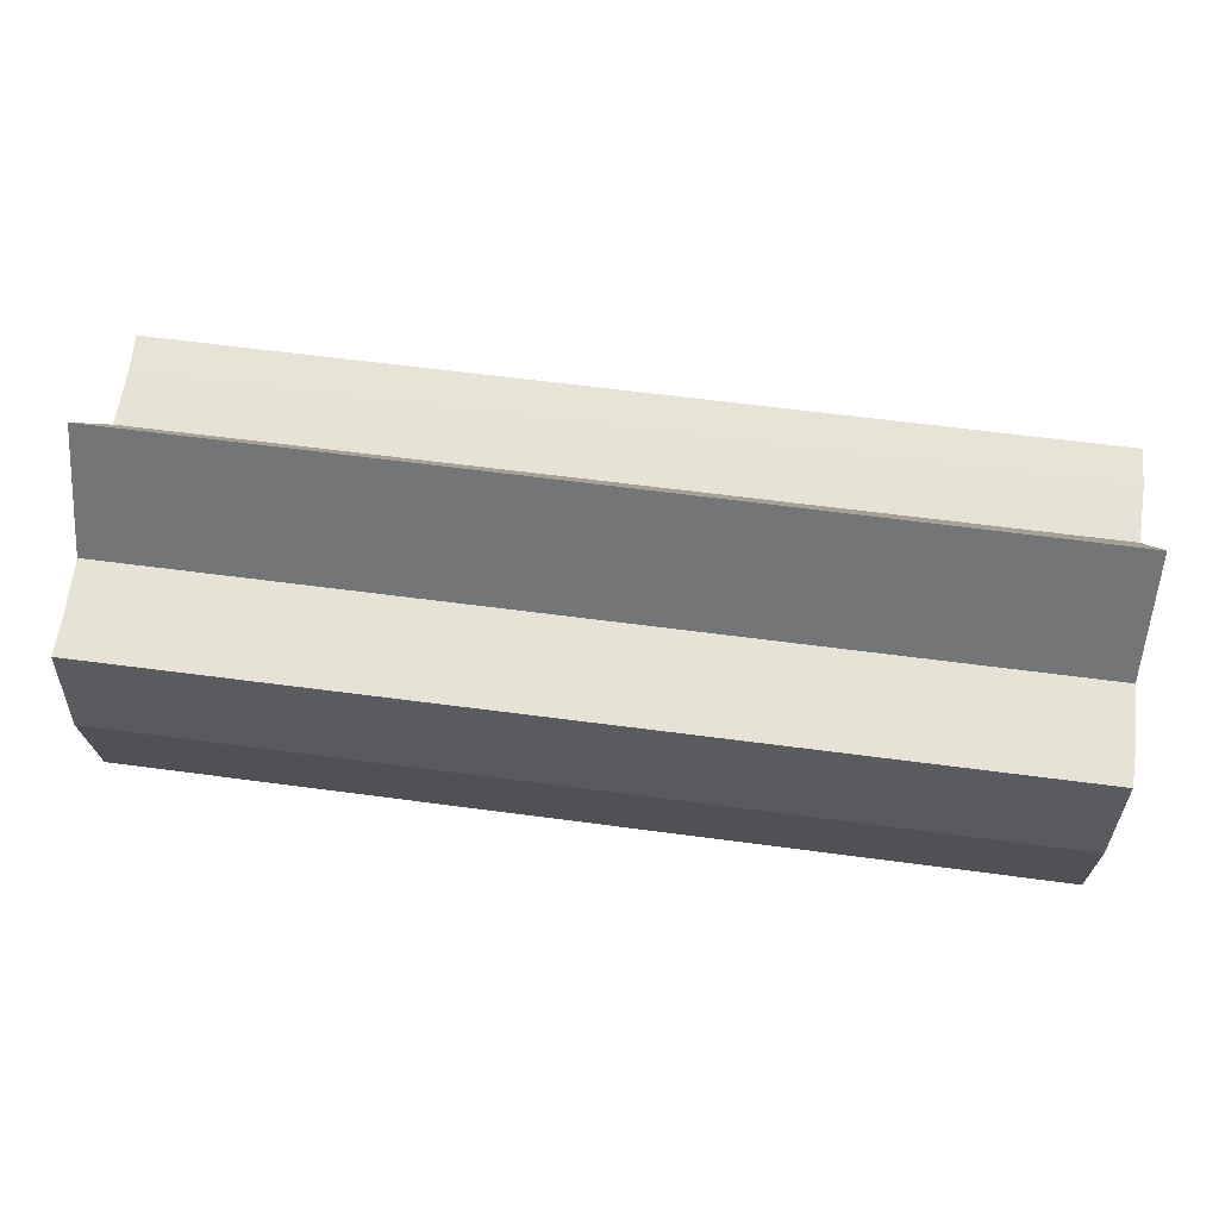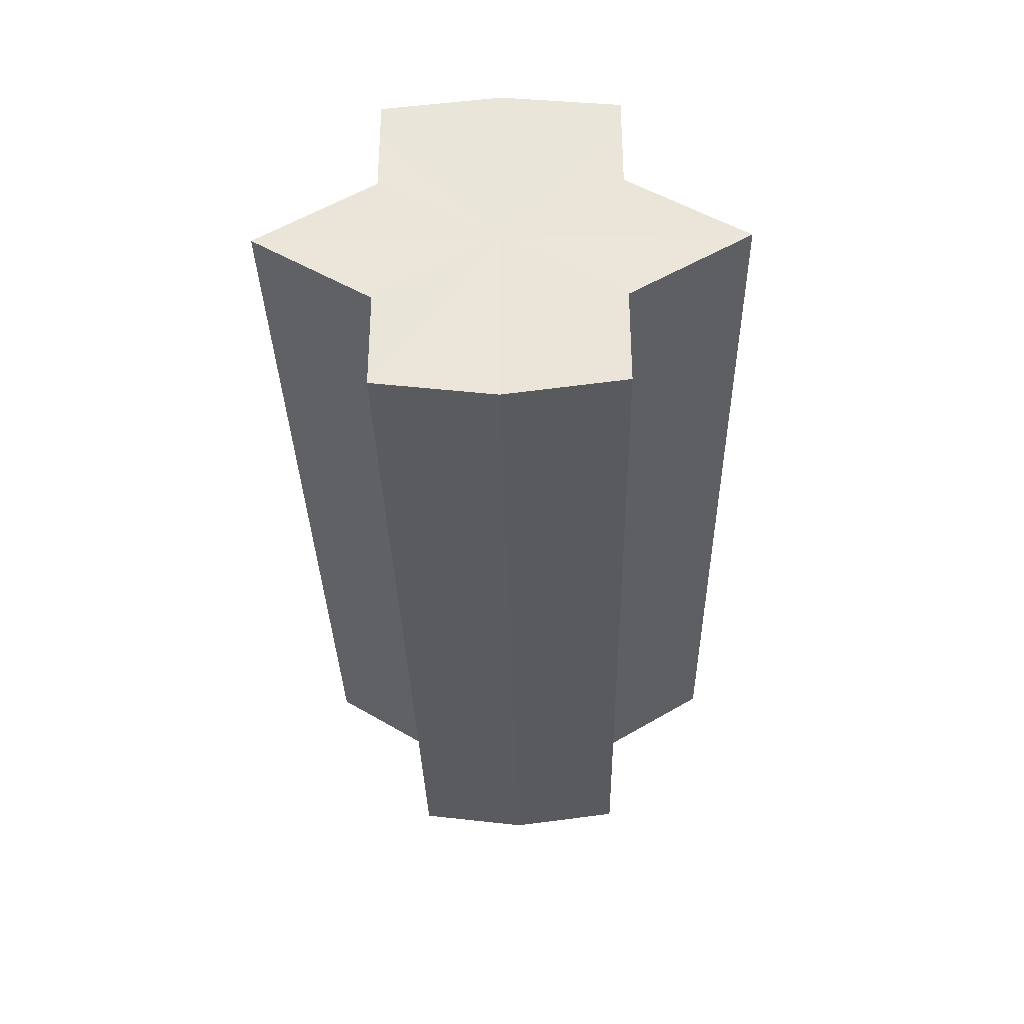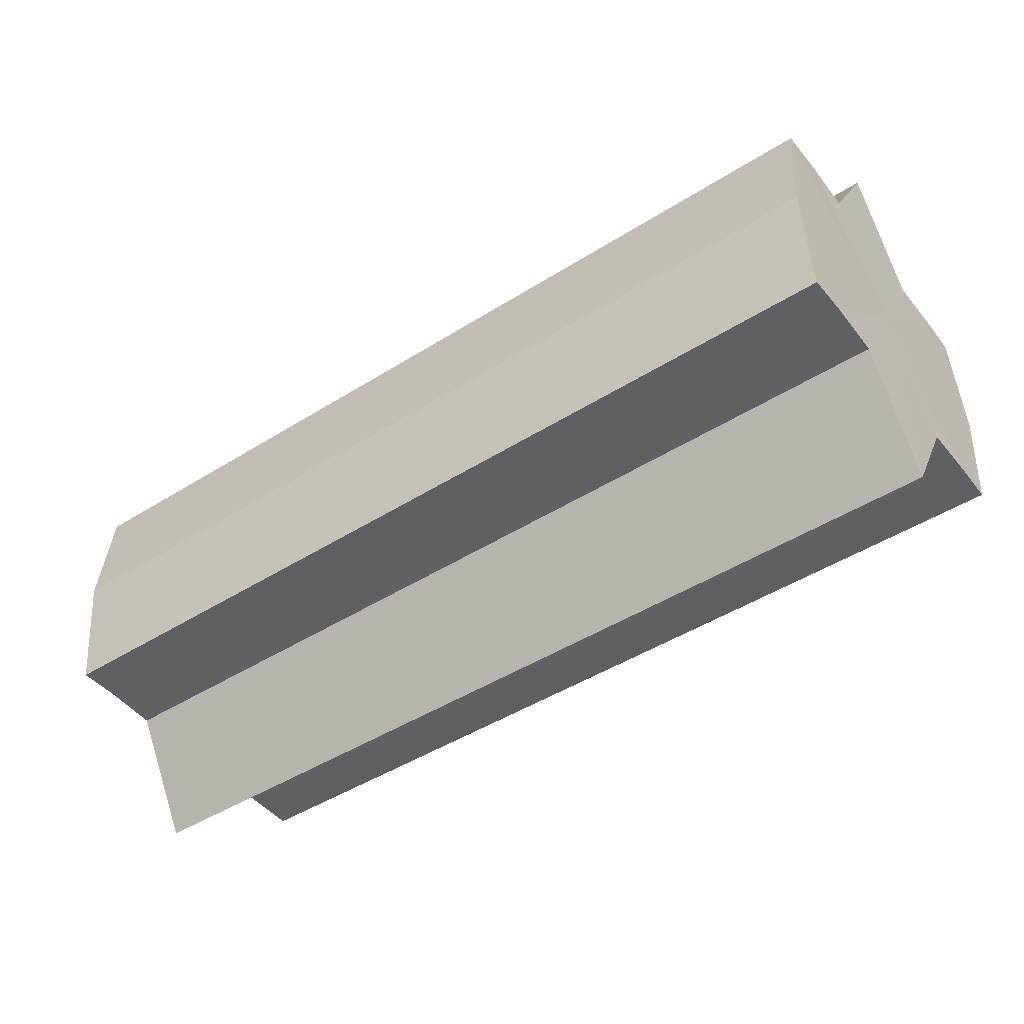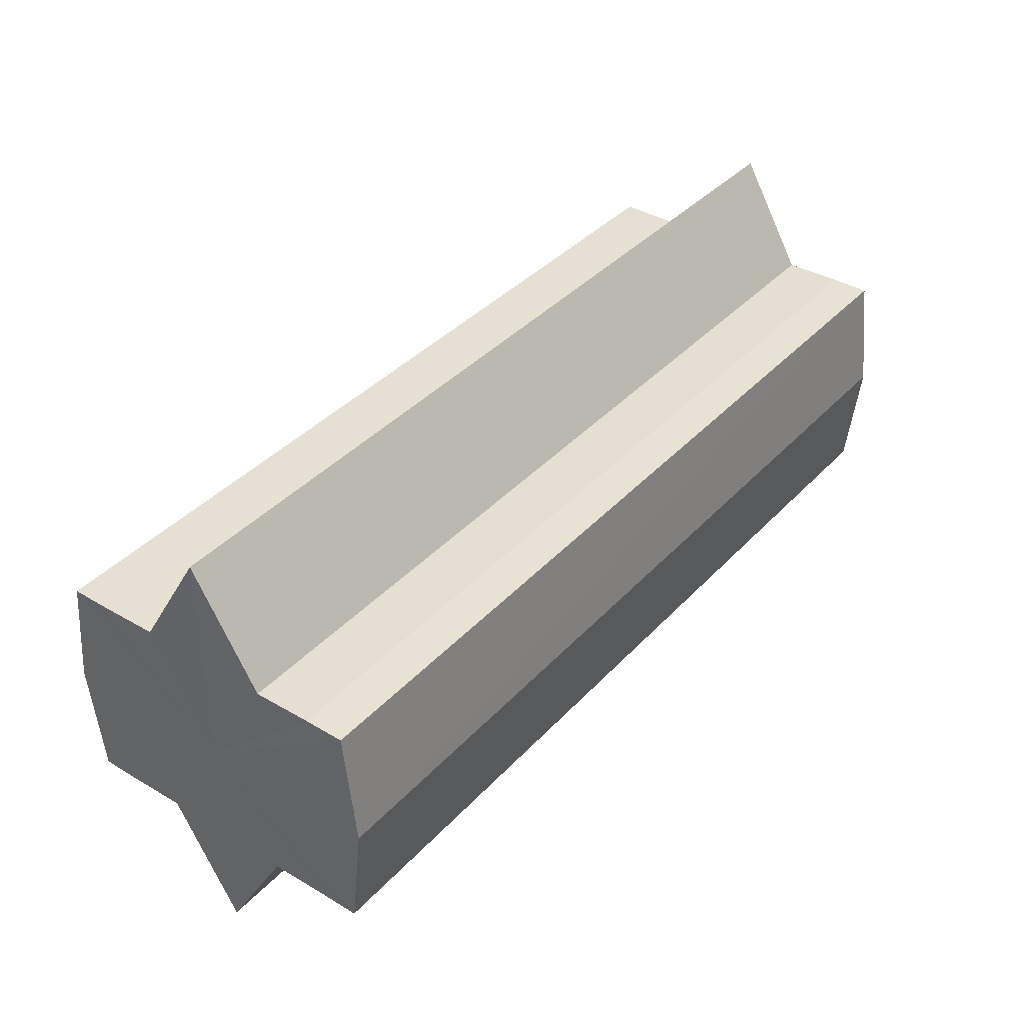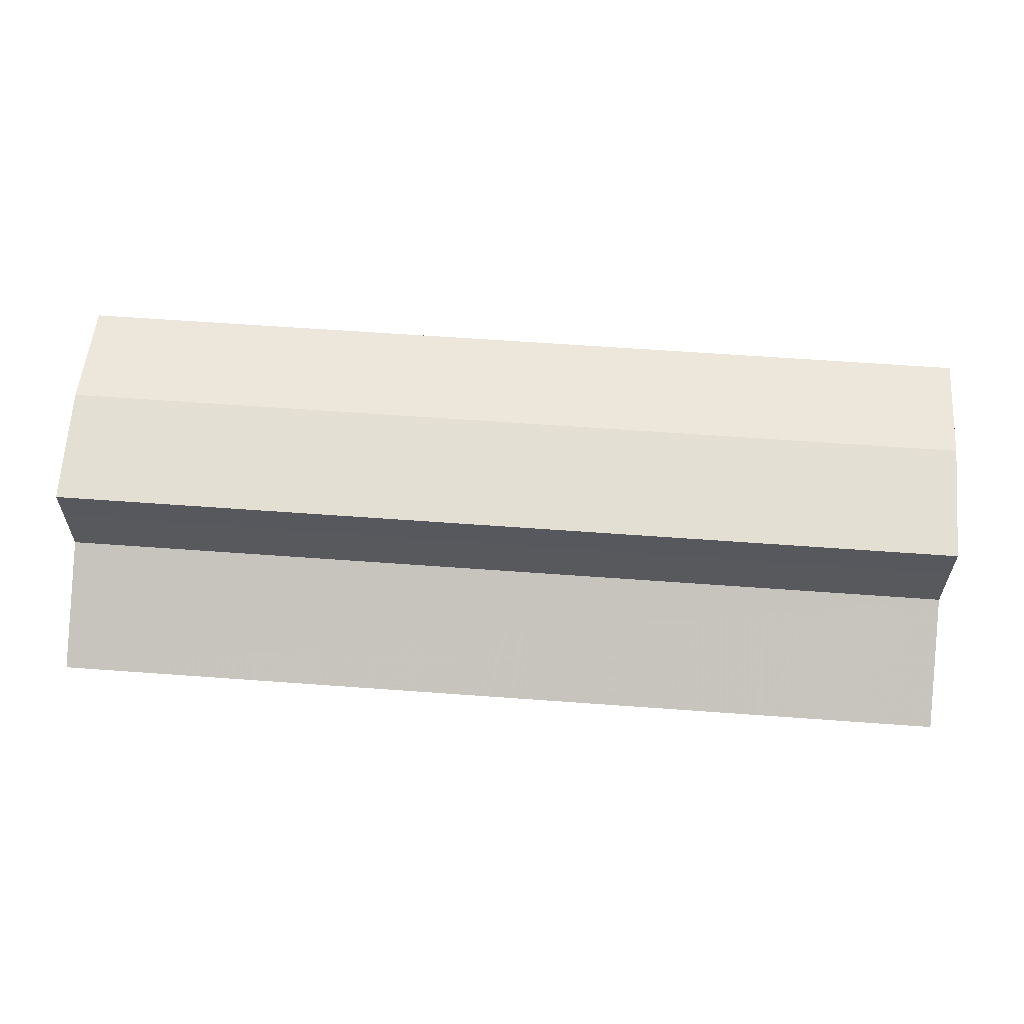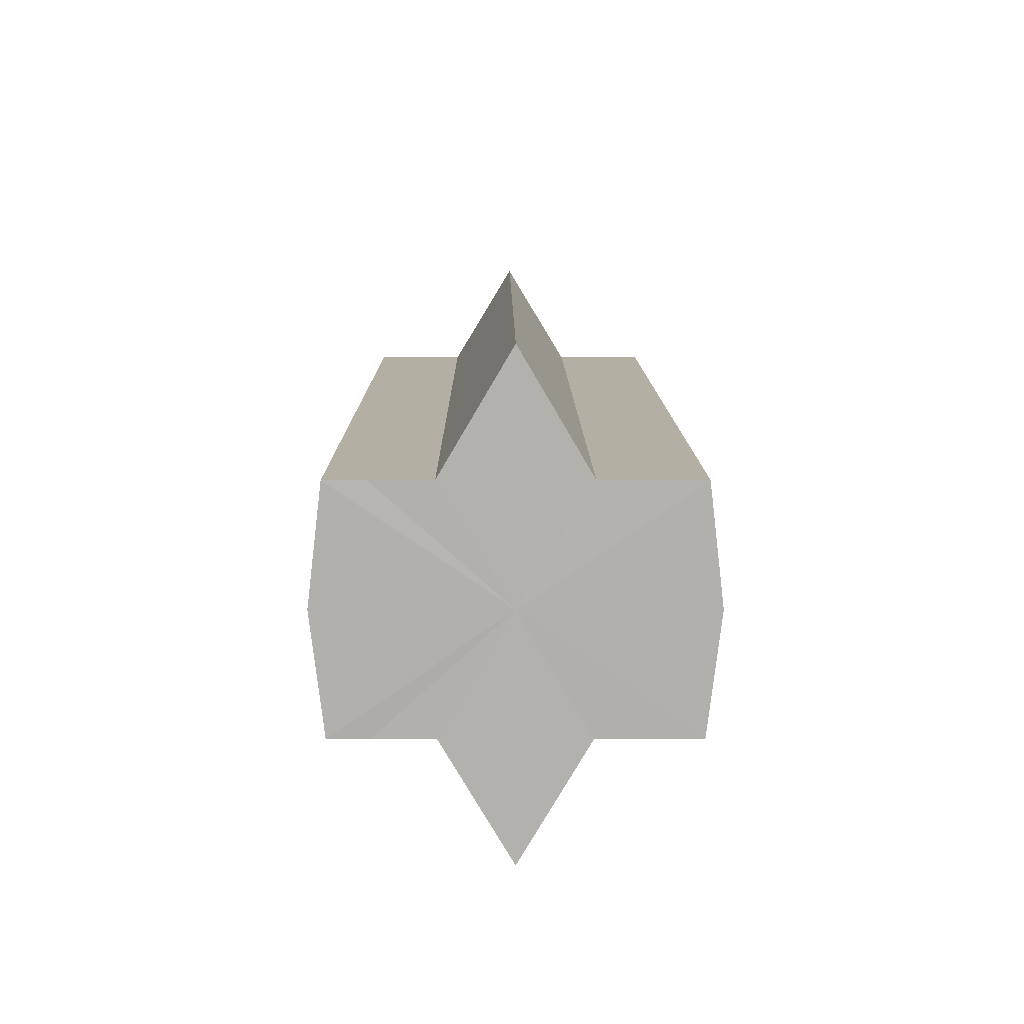
<metadata>
{"format":"obj","ext":"obj","renderer":"f3d","projection":"perspective","resolution":1024,"background":"white","views":[{"elev":63.2,"azim":-172.4,"up":"+Y"},{"elev":-33.0,"azim":-88.8,"up":"+Z"},{"elev":-45.6,"azim":-143.9,"up":"+Y"},{"elev":38.3,"azim":-52.7,"up":"+Y"},{"elev":59.7,"azim":4.3,"up":"+Z"},{"elev":11.0,"azim":-90.4,"up":"+Y"}]}
</metadata>
<code>
o 2522
v 2205 1861 8.41
v 2205 1861 8.409
v 2205 1861 8.41
v 2205 1861 8.409
v 2205 1861 8.409
v 2205 1861 8.41
v 2205 1861 8.41
v 2205 1861 8.409
v 2205 1861 8.409
v 2205 1861 8.395
v 2205 1861 8.41
v 2205 1861 8.406
v 2205 1861 8.401
v 2205 1861 8.409
v 2205 1861 8.395
v 2205 1861 8.406
v 2205 1861 8.409
v 2205 1861 8.406
v 2205 1861 8.401
v 2205 1861 8.406
v 2205 1861 8.401
v 2205 1861 8.395
v 2205 1861 8.401
v 2205 1861 8.395
v 2205 1861 8.401
v 2205 1861 8.406
v 2205 1861 8.401
v 2205 1861 8.409
v 2205 1861 8.406
v 2205 1861 8.395
v 2205 1861 8.389
v 2205 1861 8.395
v 2205 1861 8.389
v 2205 1861 8.384
v 2205 1861 8.389
v 2205 1861 8.384
v 2205 1861 8.381
v 2205 1861 8.384
v 2205 1861 8.381
v 2205 1861 8.384
v 2205 1861 8.389
v 2205 1861 8.384
v 2205 1861 8.395
v 2205 1861 8.389
v 2205 1861 8.381
v 2205 1861 8.38
v 2205 1861 8.381
v 2205 1861 8.38
v 2205 1861 8.381
v 2205 1861 8.38
v 2205 1861 8.381
v 2205 1861 8.381
v 2205 1861 8.38
v 2205 1861 8.381
v 2205 1861 8.38
v 2205 1861 8.384
v 2205 1861 8.389
v 2205 1861 8.384
v 2205 1861 8.381
v 2205 1861 8.389
v 2205 1861 8.384
v 2205 1861 8.401
v 2205 1861 8.395
v 2205 1861 8.395
v 2205 1861 8.389
v 2205 1861 8.406
v 2205 1861 8.401
v 2205 1861 8.395
v 2205 1861 8.389
v 2205 1861 8.409
v 2205 1861 8.406
v 2205 1861 8.384
v 2205 1861 8.389
v 2205 1861 8.381
v 2205 1861 8.384
v 2205 1861 8.409
v 2205 1861 8.406
v 2205 1861 8.401
v 2205 1861 8.406
v 2205 1861 8.395
v 2205 1861 8.401
v 2205 1861 8.395
v 2205 1861 8.41
v 2205 1861 8.409
v 2205 1861 8.409
v 2205 1861 8.406
v 2205 1861 8.406
v 2205 1861 8.401
v 2205 1861 8.401
v 2205 1861 8.395
v 2205 1861 8.395
v 2205 1861 8.389
v 2205 1861 8.389
v 2205 1861 8.384
v 2205 1861 8.384
v 2205 1861 8.381
v 2205 1861 8.381
v 2205 1861 8.38
f 1 2 3
f 4 1 5
f 5 6 7
f 7 8 9
f 10 8 11
f 10 12 8
f 10 13 12
f 10 11 14
f 10 15 13
f 16 14 17
f 10 14 18
f 19 20 16
f 10 18 21
f 22 23 19
f 24 25 22
f 25 26 27
f 26 28 29
f 10 21 30
f 31 30 32
f 10 30 33
f 34 35 31
f 10 33 36
f 37 38 34
f 39 40 37
f 40 41 42
f 41 43 44
f 10 36 45
f 46 45 47
f 10 45 48
f 49 50 46
f 10 48 51
f 52 53 49
f 53 54 55
f 10 51 56
f 10 56 57
f 10 57 15
f 58 51 59
f 60 61 58
f 62 15 63
f 64 65 60
f 66 67 62
f 68 69 64
f 70 71 66
f 69 72 73
f 72 74 75
f 76 77 70
f 77 78 79
f 78 80 81
f 82 83 84
f 82 85 83
f 82 84 86
f 82 87 85
f 82 86 88
f 82 89 87
f 82 88 90
f 82 91 89
f 82 90 92
f 82 93 91
f 82 92 94
f 82 95 93
f 82 94 96
f 82 97 95
f 82 96 98
f 82 98 97

</code>
